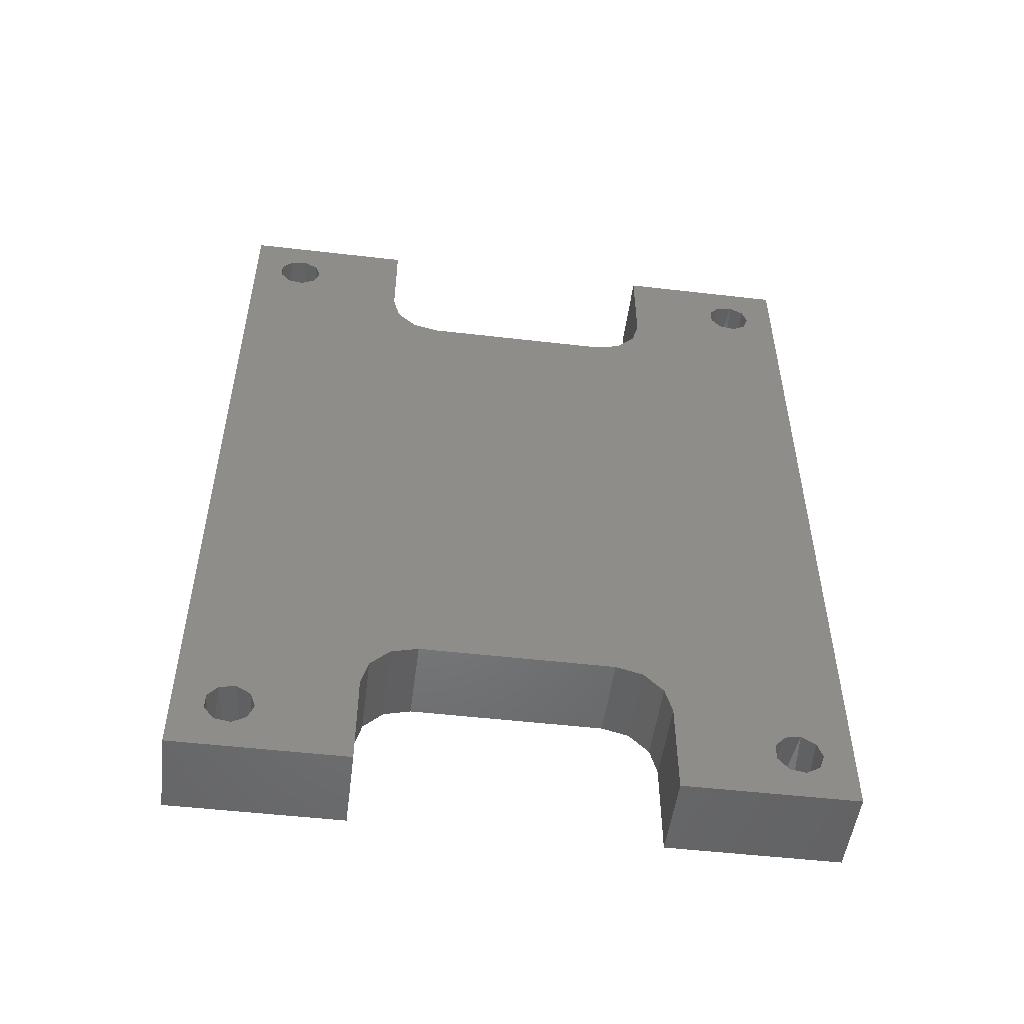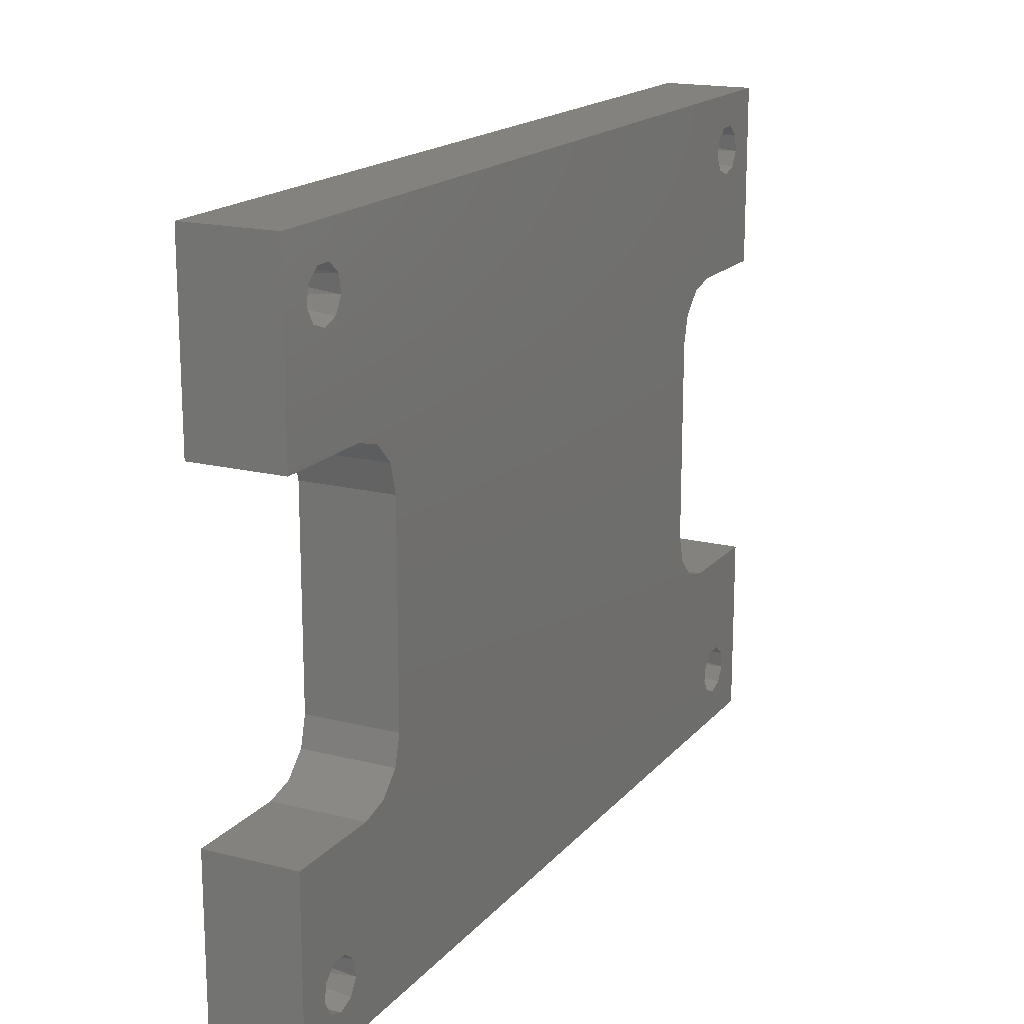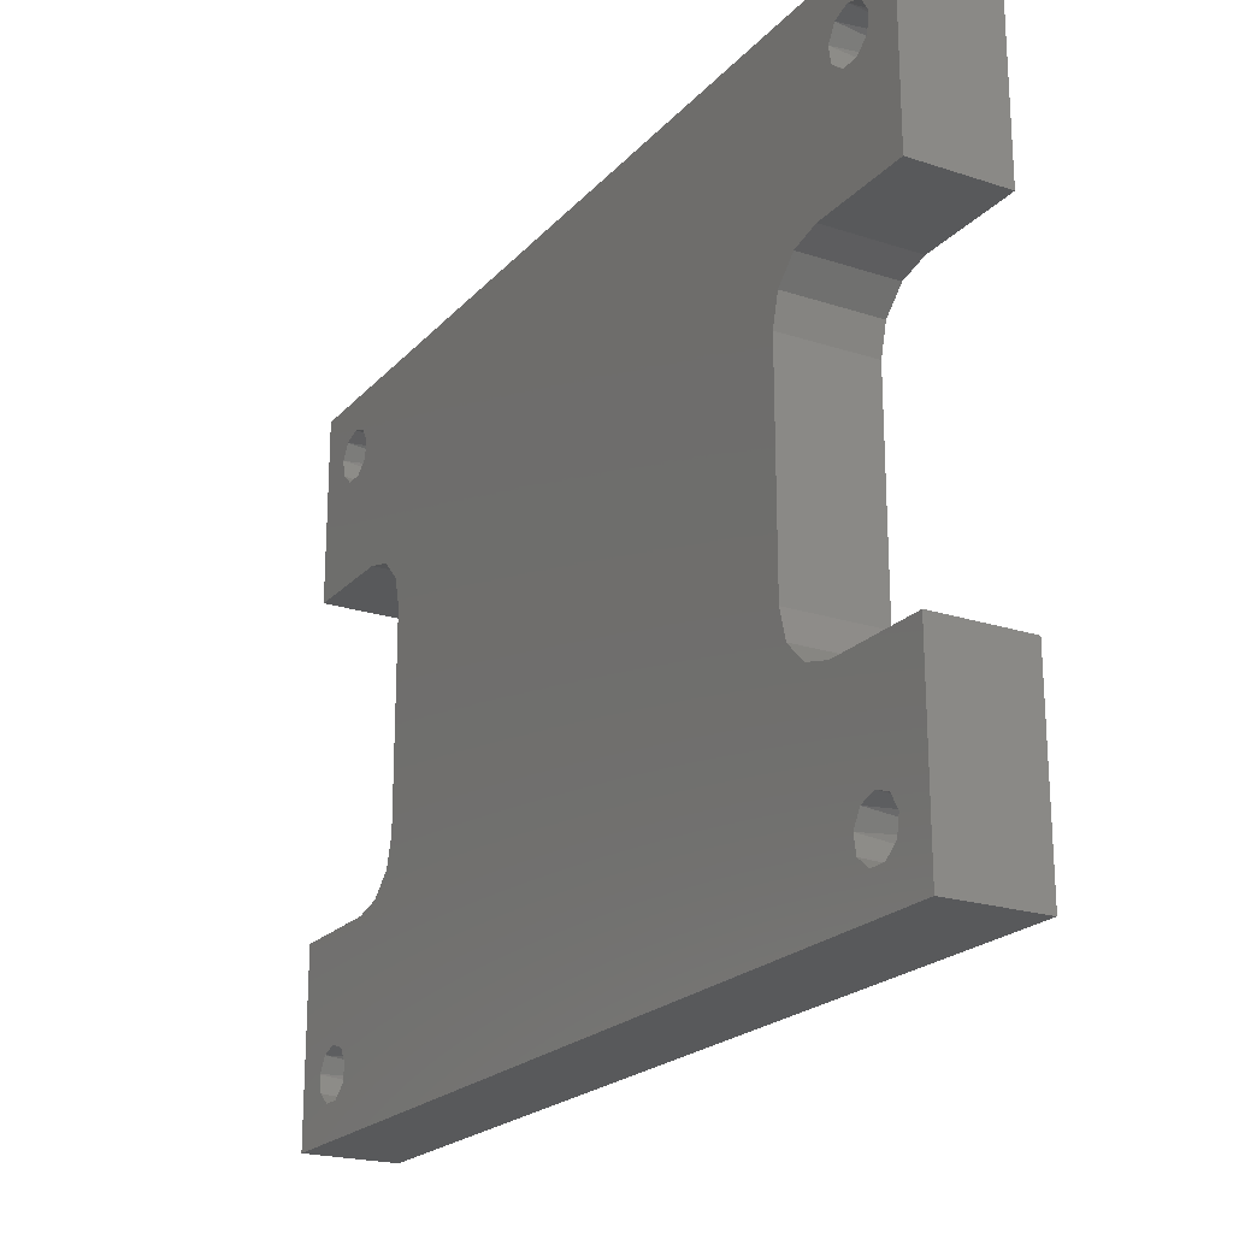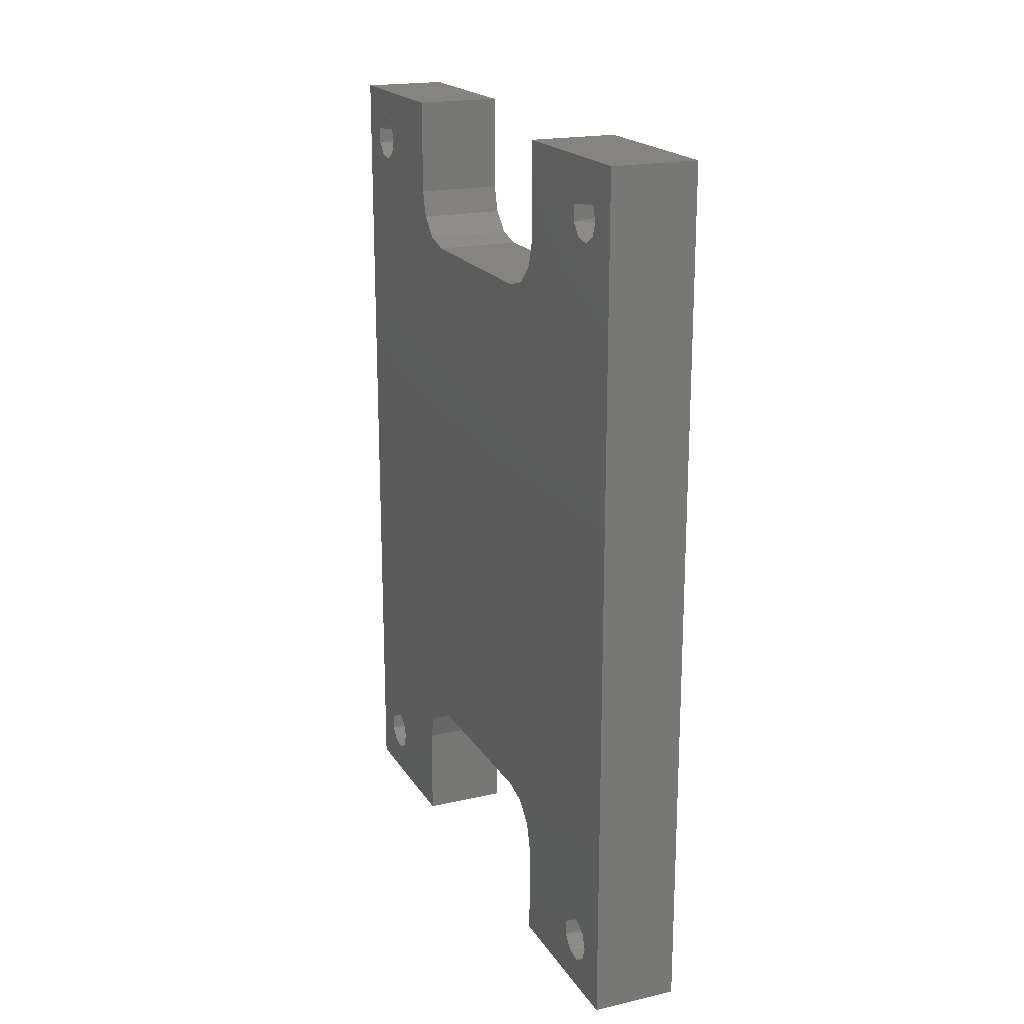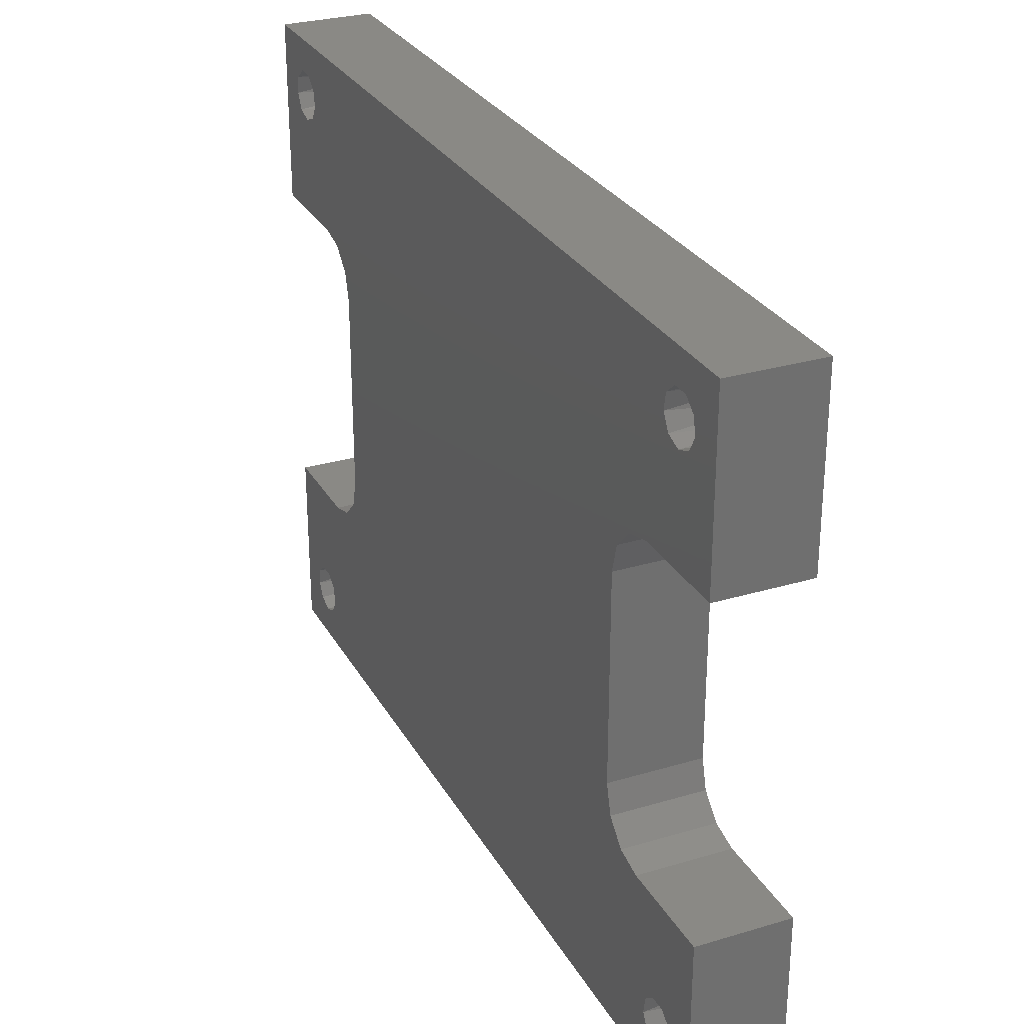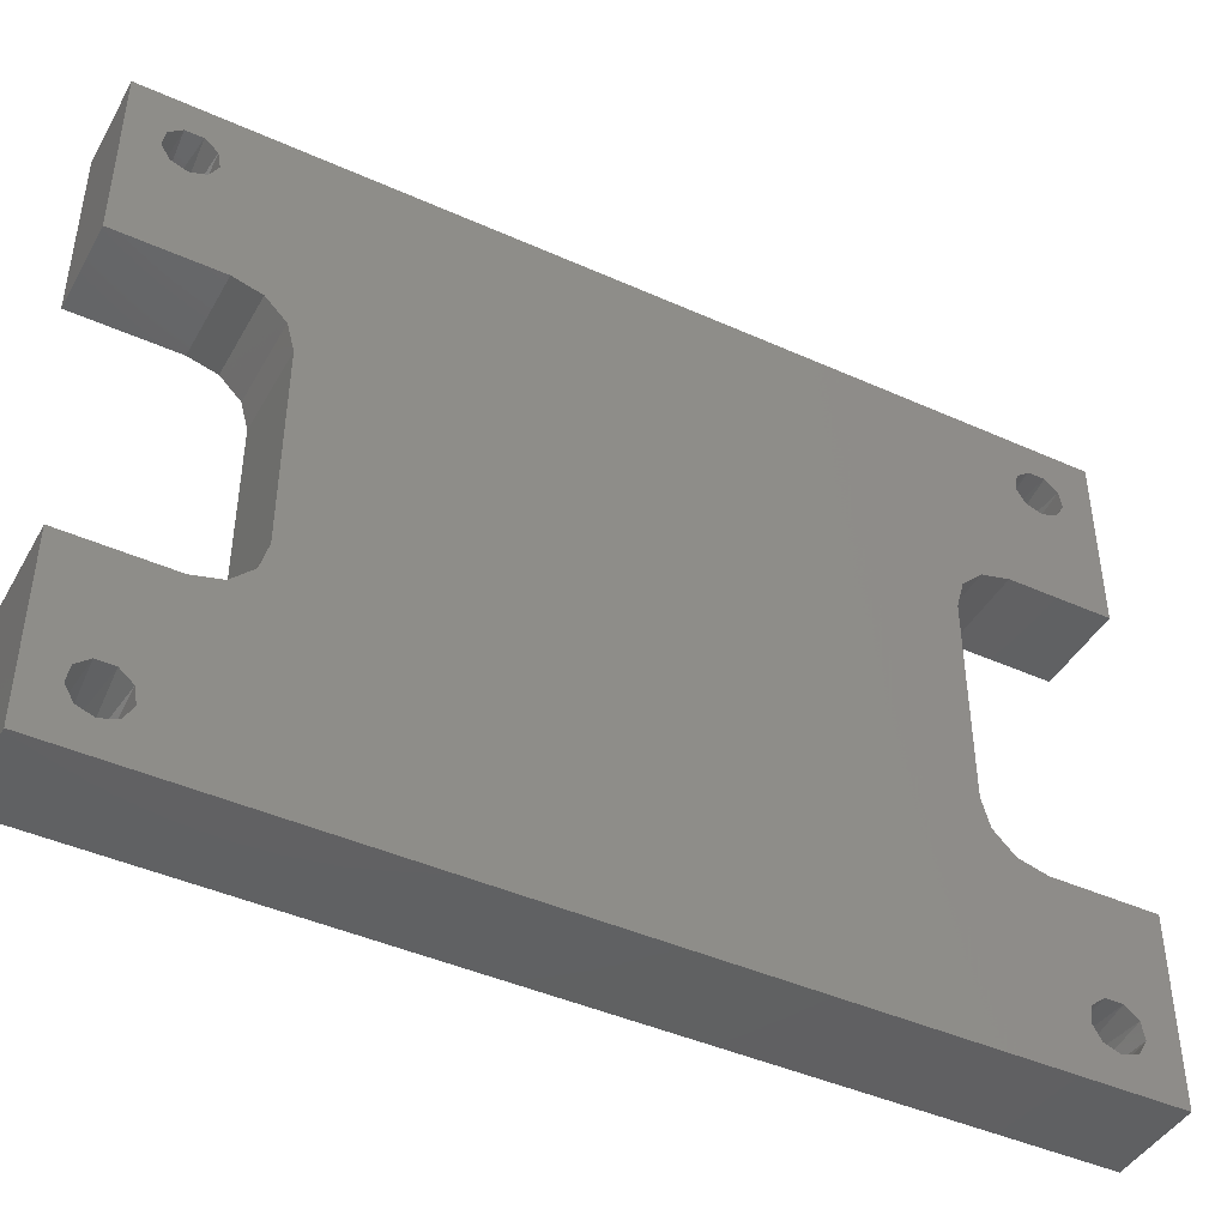
<metadata>
{"format":"stl","ext":"stl","renderer":"f3d","projection":"perspective","resolution":1024,"background":"white","views":[{"elev":-51.1,"azim":-97.2,"up":"+Y"},{"elev":17.2,"azim":26.8,"up":"+Z"},{"elev":-21.5,"azim":-29.9,"up":"+Z"},{"elev":19.4,"azim":-23.0,"up":"+Y"},{"elev":28.5,"azim":155.8,"up":"+Z"},{"elev":-43.8,"azim":62.2,"up":"+Z"}]}
</metadata>
<code>
# stl→obj: 120 verts, 252 faces
v 0 16.76 -8.959
v 0 16.76 2.471
v 5.08 16.76 -8.959
v 5.08 16.76 2.471
v 0 19.93 -12.13
v 0 18.34 -11.71
v 5.08 19.93 -12.13
v 5.08 18.34 -11.71
v 0 17.18 -10.55
v 5.08 17.18 -10.55
v 0 25.65 -12.13
v 5.08 25.65 -12.13
v 0 19.93 5.646
v 0 25.65 5.646
v 5.08 19.93 5.646
v 5.08 25.65 5.646
v 0 17.18 4.058
v 5.08 17.18 4.058
v 0 18.34 5.22
v 5.08 18.34 5.22
v 0 -16.26 2.471
v 0 -16.26 -8.959
v 5.08 -16.26 2.471
v 5.08 -16.26 -8.959
v 5.08 -19.44 5.646
v 0 -19.44 5.646
v 5.08 -17.85 5.22
v 0 -17.85 5.22
v 5.08 -16.69 4.058
v 0 -16.69 4.058
v 0 -25.15 5.646
v 5.08 -25.15 5.646
v 5.08 -16.69 -10.55
v 0 -16.69 -10.55
v 5.08 -17.85 -11.71
v 0 -17.85 -11.71
v 0 -19.44 -12.13
v 5.08 -19.44 -12.13
v 0 -25.15 -12.13
v 5.08 -25.15 -12.13
v 5.08 25.65 -22.29
v 0 25.65 -22.29
v 0 22.95 11.32
v 0 23.68 11.93
v 0 25.65 15.81
v 0 23.85 12.87
v 0 23.37 13.7
v 0 21.26 11.93
v 0 21.99 11.32
v 0 21.1 12.87
v 0 -20.6 12.87
v 0 -20.6 -18.88
v 0 21.1 -18.88
v 0 -20.77 -19.82
v 0 21.26 -19.82
v 0 -21.5 -20.43
v 0 21.99 -20.43
v 0 -25.15 -22.29
v 0 22.95 -20.43
v 0 23.68 -19.82
v 0 21.57 -18.05
v 0 22.47 -17.72
v 0 23.37 -18.05
v 0 23.85 -18.88
v 0 -23.35 -18.88
v 0 -23.19 -19.82
v 0 -22.46 -20.43
v 0 -21.98 -17.72
v 0 -22.88 -18.05
v 0 -21.08 -18.05
v 0 -20.77 11.93
v 0 -21.5 11.32
v 0 -22.46 11.32
v 0 -23.19 11.93
v 0 -25.15 15.81
v 0 -23.35 12.87
v 0 -22.88 13.7
v 0 -21.98 14.03
v 0 -21.08 13.7
v 0 21.57 13.7
v 0 22.47 14.03
v 5.08 -25.15 15.81
v 5.08 -21.5 -17.81
v 5.08 -22.46 -17.81
v 5.08 -23.19 -18.42
v 5.08 -23.35 -19.36
v 5.08 -22.88 -20.19
v 5.08 -21.98 -20.52
v 5.08 -21.08 -20.19
v 5.08 -20.6 -19.36
v 5.08 -20.77 -18.42
v 5.08 22.95 13.94
v 5.08 21.99 13.94
v 5.08 21.26 13.33
v 5.08 21.1 12.39
v 5.08 21.57 11.56
v 5.08 22.47 11.23
v 5.08 23.37 11.56
v 5.08 23.85 12.39
v 5.08 23.68 13.33
v 5.08 22.95 -17.81
v 5.08 21.99 -17.81
v 5.08 21.26 -18.42
v 5.08 21.1 -19.36
v 5.08 21.57 -20.19
v 5.08 22.47 -20.52
v 5.08 23.37 -20.19
v 5.08 23.85 -19.36
v 5.08 23.68 -18.42
v 5.08 -21.5 13.94
v 5.08 -22.46 13.94
v 5.08 -23.19 13.33
v 5.08 -23.35 12.39
v 5.08 -22.88 11.56
v 5.08 -21.98 11.23
v 5.08 -21.08 11.56
v 5.08 -20.6 12.39
v 5.08 -20.77 13.33
v 5.08 25.65 15.81
v 5.08 -25.15 -22.29
f 1 2 3
f 3 2 4
f 5 6 7
f 7 6 8
f 8 6 9
f 8 9 10
f 10 9 3
f 3 9 1
f 11 5 12
f 12 5 7
f 13 14 15
f 15 14 16
f 2 17 4
f 4 17 18
f 18 17 19
f 18 19 20
f 20 19 15
f 15 19 13
f 21 22 23
f 23 22 24
f 25 26 27
f 27 26 28
f 27 28 29
f 29 28 30
f 29 30 21
f 21 23 29
f 31 26 32
f 32 26 25
f 24 22 33
f 33 22 34
f 33 34 35
f 35 34 36
f 35 36 37
f 37 38 35
f 37 39 38
f 38 39 40
f 12 41 11
f 11 41 42
f 13 43 14
f 14 43 44
f 14 44 45
f 45 44 46
f 45 46 47
f 19 48 13
f 13 48 49
f 13 49 43
f 48 19 50
f 50 19 17
f 50 17 51
f 51 17 30
f 51 30 28
f 17 2 30
f 30 2 21
f 21 2 1
f 21 1 22
f 22 1 34
f 34 1 9
f 34 9 52
f 52 9 53
f 52 53 54
f 54 53 55
f 54 55 56
f 56 55 57
f 56 57 58
f 58 57 42
f 42 57 59
f 42 59 60
f 9 6 53
f 53 6 61
f 61 6 5
f 61 5 62
f 62 5 11
f 62 11 63
f 63 11 64
f 64 11 42
f 64 42 60
f 39 65 58
f 58 65 66
f 58 66 67
f 37 68 39
f 39 68 69
f 39 69 65
f 68 37 70
f 70 37 36
f 70 36 52
f 52 36 34
f 51 28 71
f 71 28 26
f 71 26 72
f 72 26 73
f 73 26 31
f 73 31 74
f 74 31 75
f 74 75 76
f 76 75 77
f 77 75 78
f 78 75 79
f 79 75 80
f 79 80 50
f 75 45 80
f 80 45 81
f 81 45 47
f 51 79 50
f 67 56 58
f 32 82 31
f 31 82 75
f 70 83 68
f 68 83 84
f 68 84 69
f 69 84 85
f 69 85 65
f 65 85 86
f 65 86 66
f 66 86 87
f 66 87 67
f 67 87 88
f 67 88 56
f 56 88 89
f 56 89 54
f 54 89 90
f 54 90 52
f 52 90 91
f 52 91 70
f 70 91 83
f 47 92 81
f 81 92 93
f 81 93 80
f 80 93 94
f 80 94 50
f 50 94 95
f 50 95 48
f 48 95 96
f 48 96 49
f 49 96 97
f 49 97 43
f 43 97 98
f 43 98 44
f 44 98 99
f 44 99 46
f 46 99 100
f 46 100 47
f 47 100 92
f 63 101 62
f 62 101 102
f 62 102 61
f 61 102 103
f 61 103 53
f 53 103 104
f 53 104 55
f 55 104 105
f 55 105 57
f 57 105 106
f 57 106 59
f 59 106 107
f 59 107 60
f 60 107 108
f 60 108 64
f 64 108 109
f 64 109 63
f 63 109 101
f 79 110 78
f 78 110 111
f 78 111 77
f 77 111 112
f 77 112 76
f 76 112 113
f 76 113 74
f 74 113 114
f 74 114 73
f 73 114 115
f 73 115 72
f 72 115 116
f 72 116 71
f 71 116 117
f 71 117 51
f 51 117 118
f 51 118 79
f 79 118 110
f 14 45 16
f 16 45 119
f 58 42 120
f 120 42 41
f 39 58 40
f 40 58 120
f 45 75 119
f 119 75 82
f 16 97 15
f 15 97 96
f 15 96 20
f 20 96 95
f 20 95 18
f 18 95 117
f 18 117 29
f 29 117 27
f 27 117 116
f 27 116 25
f 25 116 115
f 25 115 32
f 32 115 114
f 32 114 113
f 119 99 16
f 16 99 98
f 16 98 97
f 82 93 119
f 119 93 92
f 119 92 100
f 32 113 82
f 82 113 112
f 82 112 111
f 18 29 4
f 4 29 23
f 4 23 24
f 4 24 3
f 3 24 33
f 3 33 10
f 10 33 90
f 10 90 104
f 104 90 89
f 104 89 105
f 105 89 120
f 105 120 41
f 33 35 90
f 90 35 91
f 91 35 38
f 91 38 83
f 83 38 84
f 84 38 40
f 84 40 85
f 85 40 120
f 85 120 86
f 86 120 87
f 87 120 88
f 88 120 89
f 12 109 41
f 41 109 108
f 41 108 107
f 109 12 101
f 101 12 7
f 101 7 102
f 102 7 103
f 103 7 8
f 103 8 104
f 104 8 10
f 117 95 118
f 118 95 94
f 118 94 110
f 110 94 93
f 110 93 82
f 100 99 119
f 107 106 41
f 41 106 105
f 111 110 82

</code>
